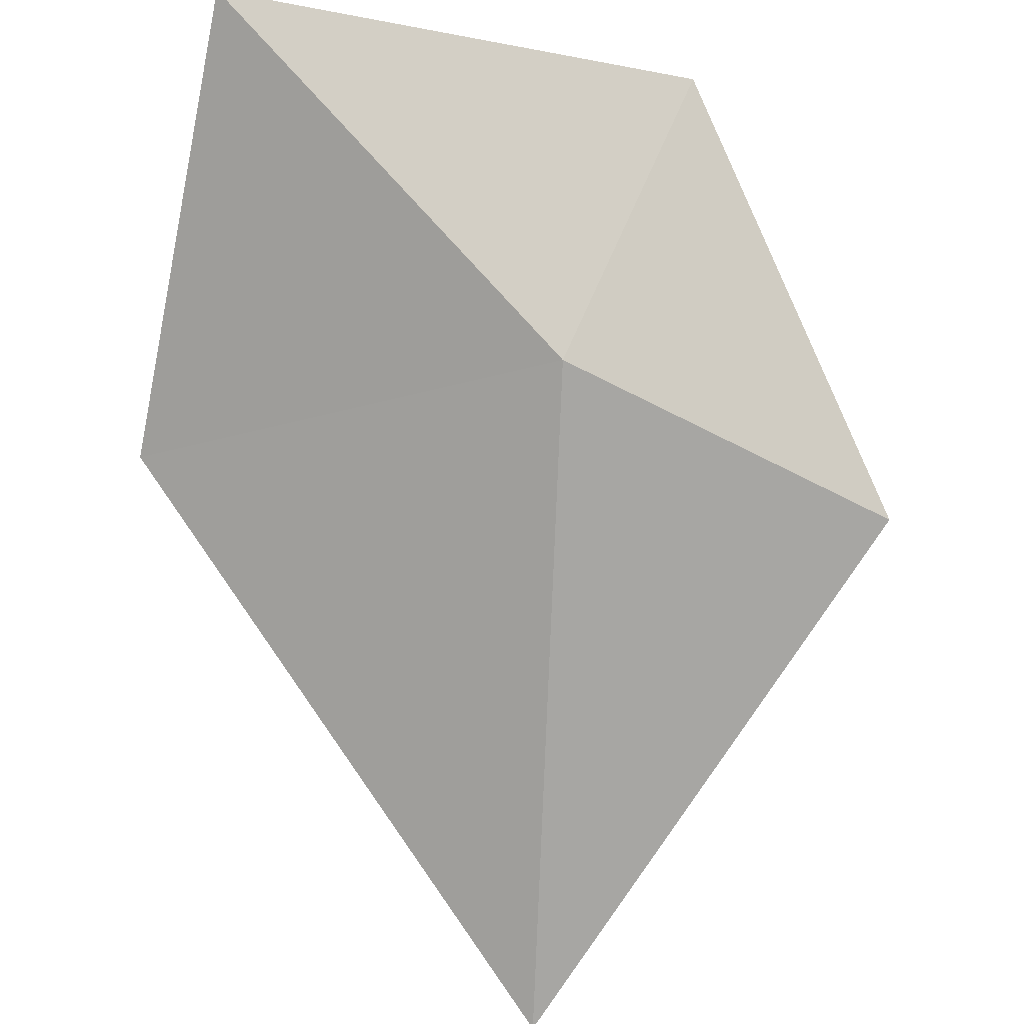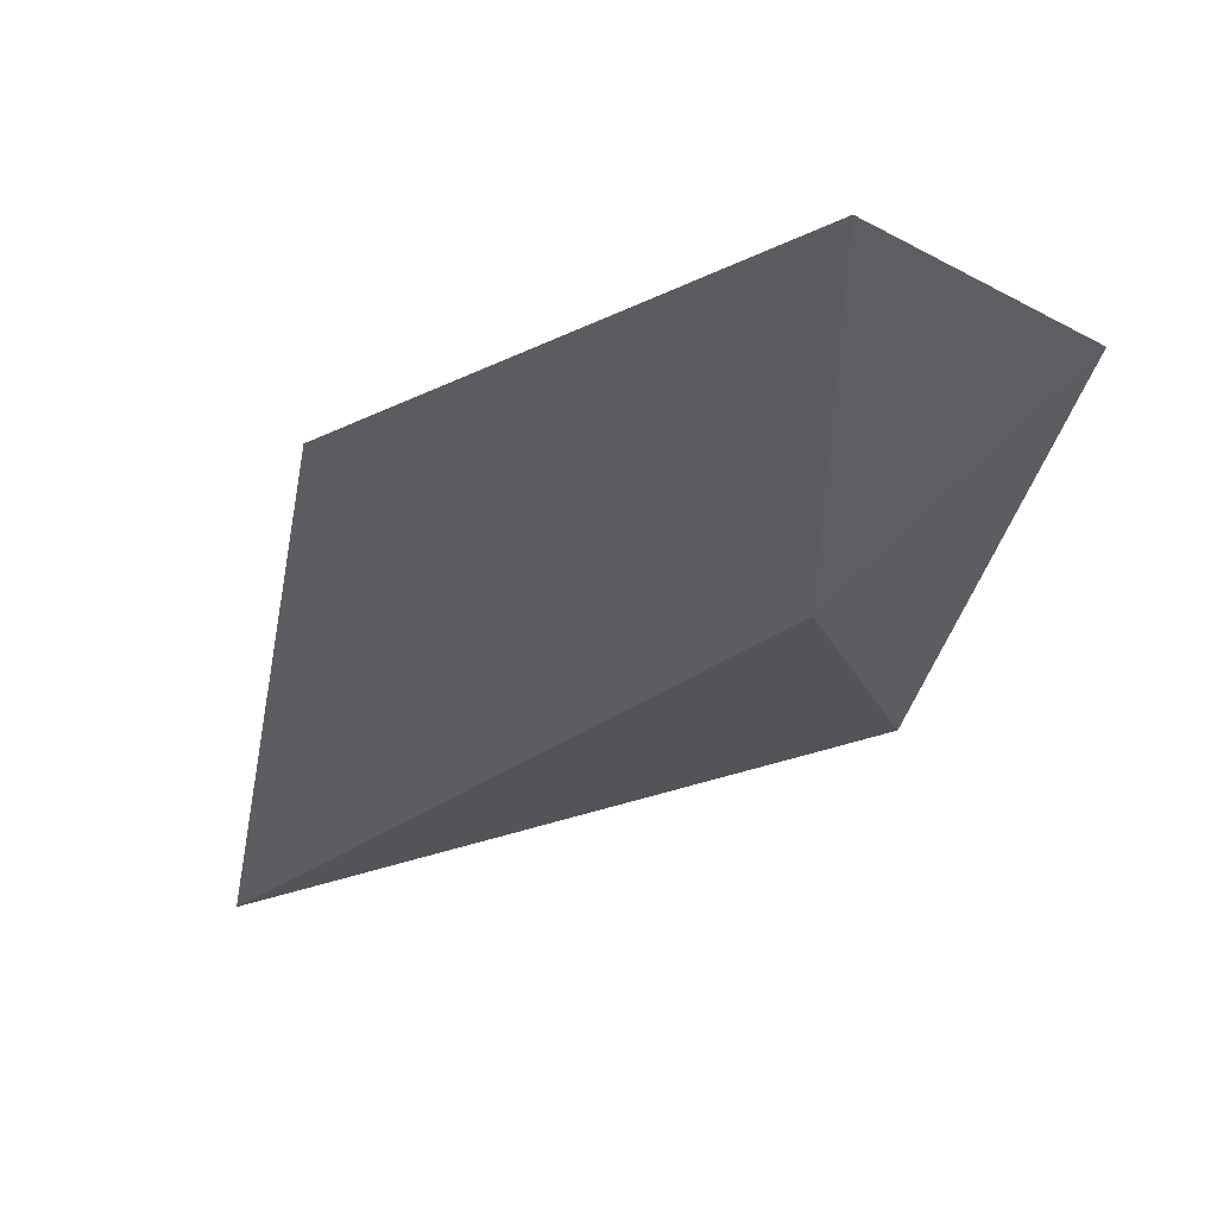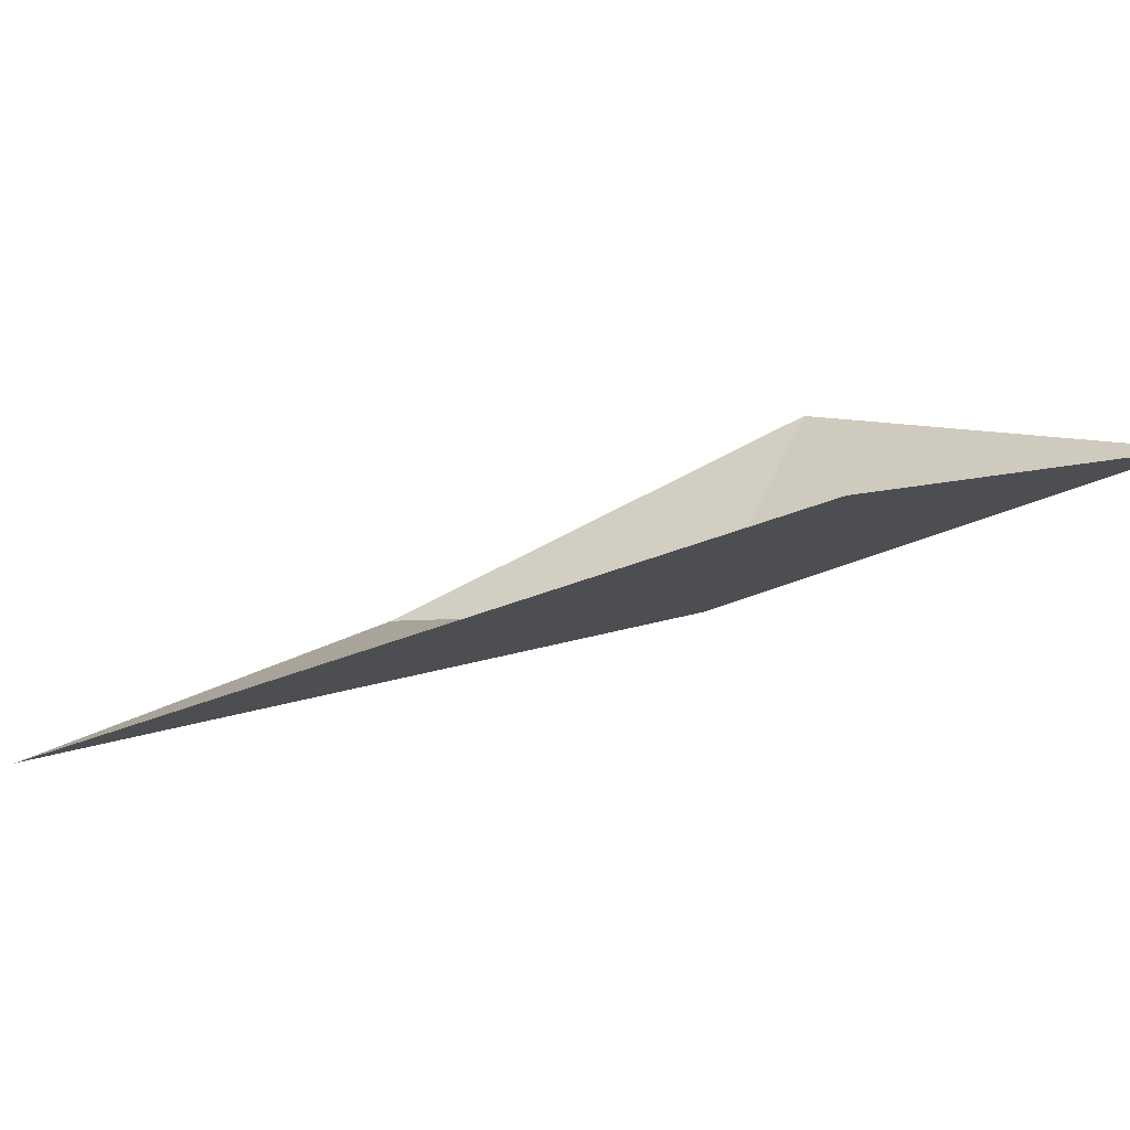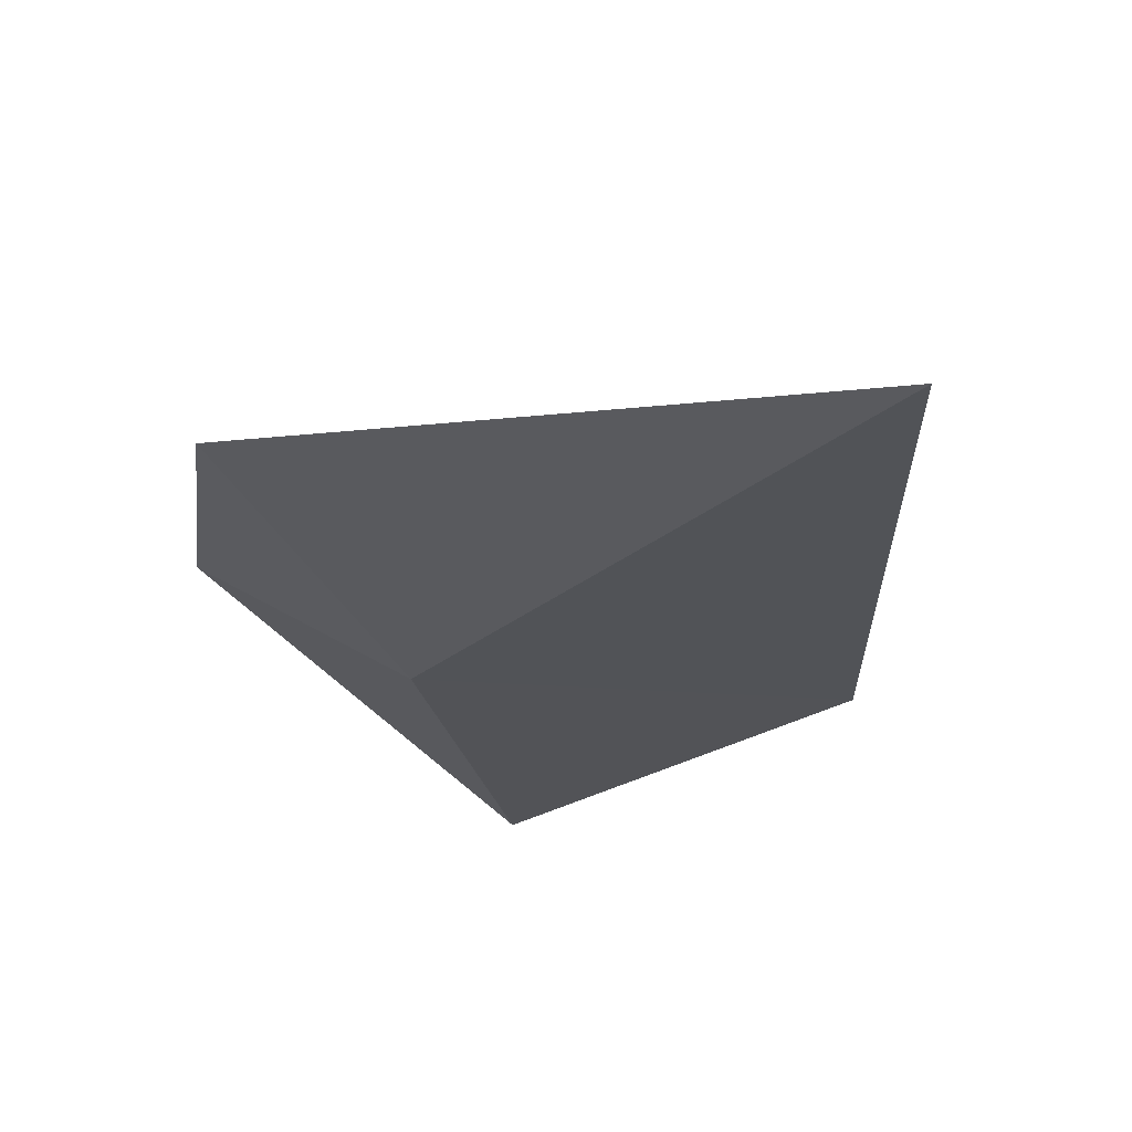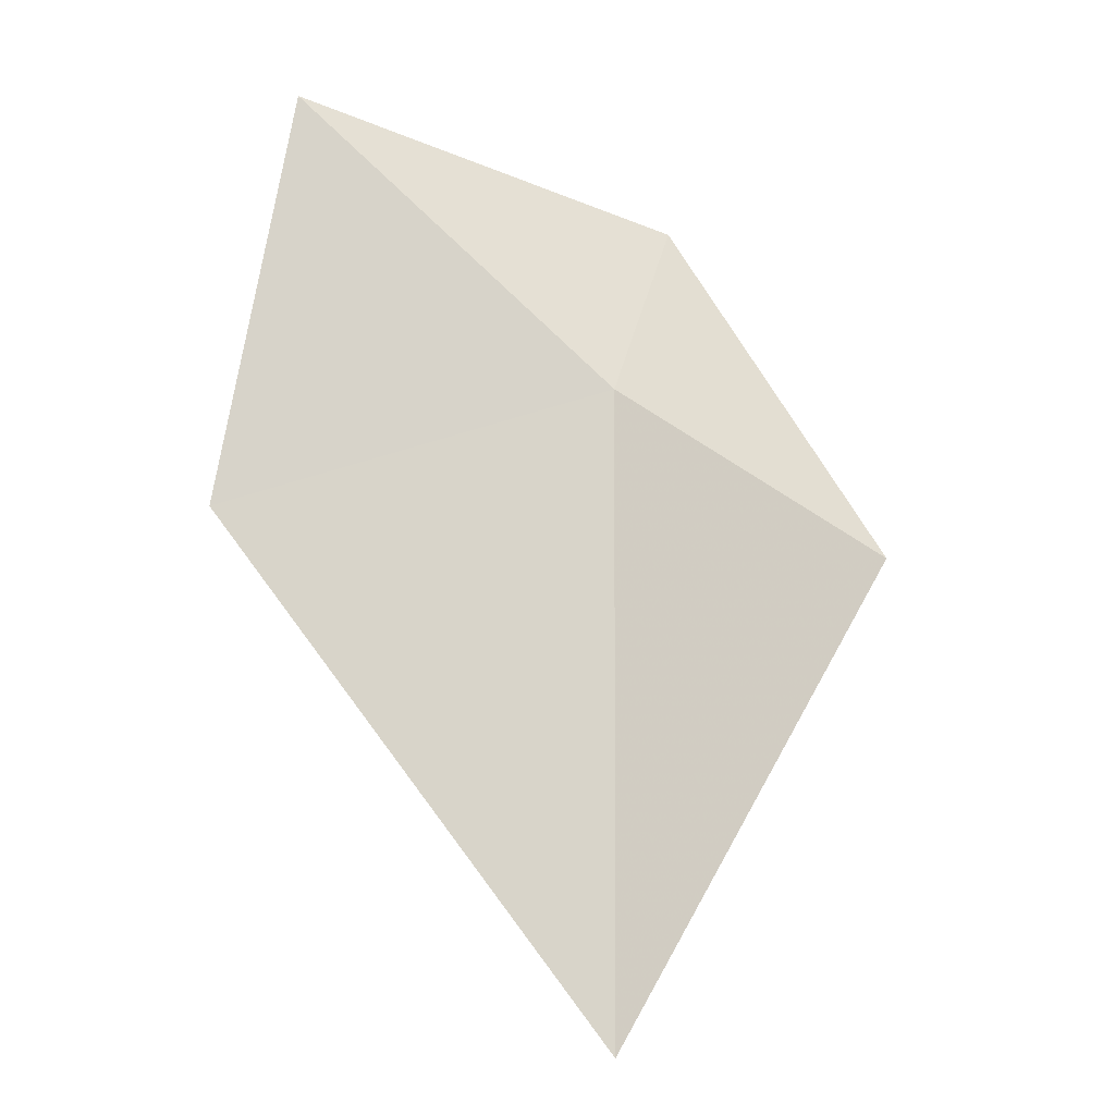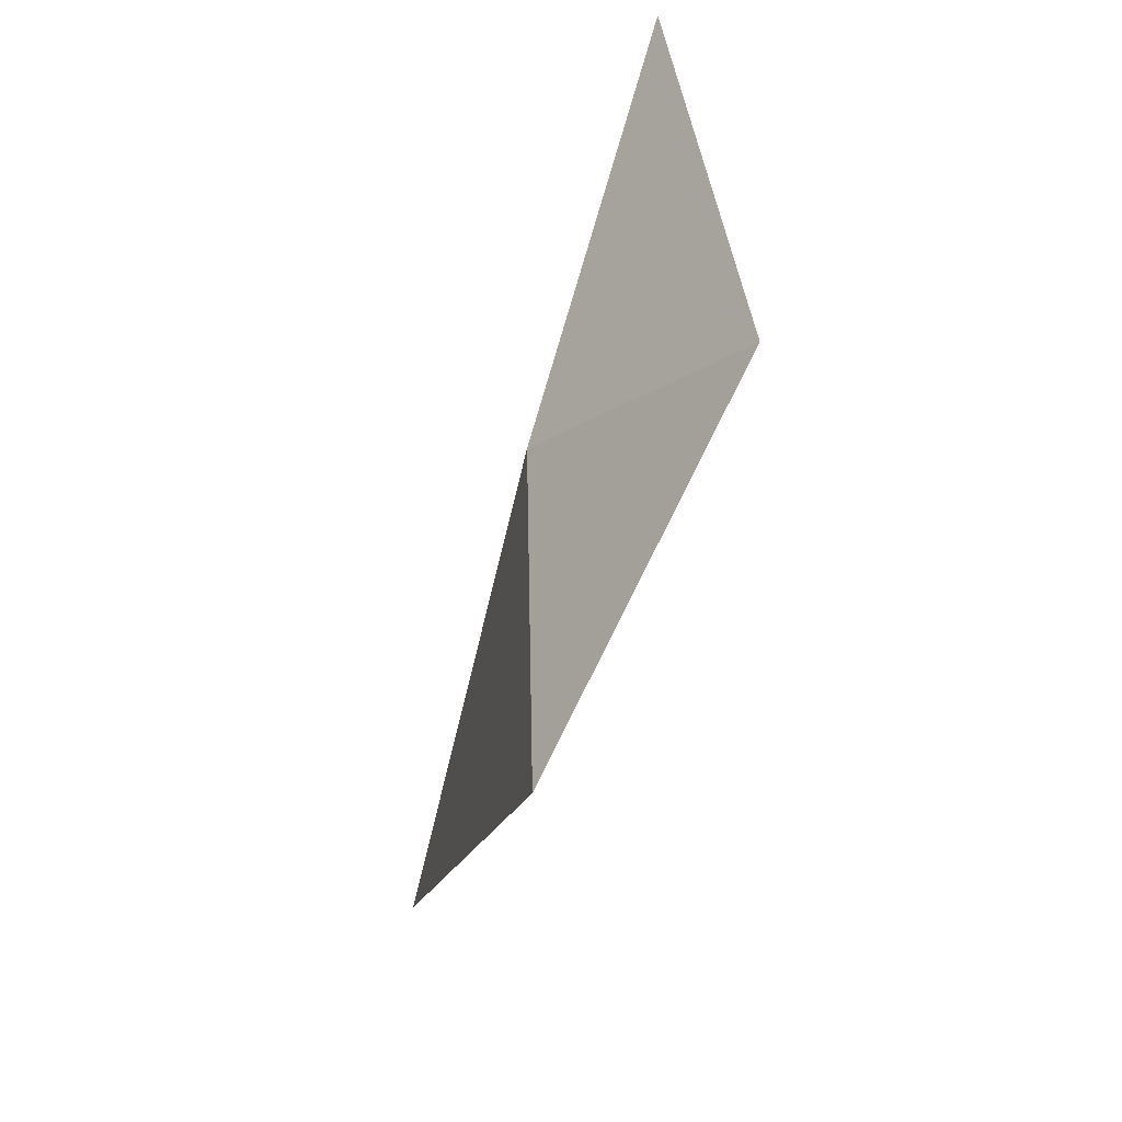
<metadata>
{"format":"obj","ext":"obj","renderer":"f3d","projection":"perspective","resolution":1024,"background":"white","views":[{"elev":-62.3,"azim":-178.5,"up":"+Z"},{"elev":-17.5,"azim":135.6,"up":"+Z"},{"elev":-3.8,"azim":61.4,"up":"+Z"},{"elev":-39.6,"azim":-33.4,"up":"+Z"},{"elev":-1.0,"azim":163.5,"up":"+Y"},{"elev":36.3,"azim":-91.3,"up":"+Y"}]}
</metadata>
<code>
v -10.39 8.28 10
v -4 10 9
v -8.478 5.41 7
v -2.506 3.613 8
v -12.95 2.871 7
v -7.844 -4.267 5
f 1 2 3
f 2 3 4
f 3 4 6
f 1 3 5
f 3 5 6

</code>
